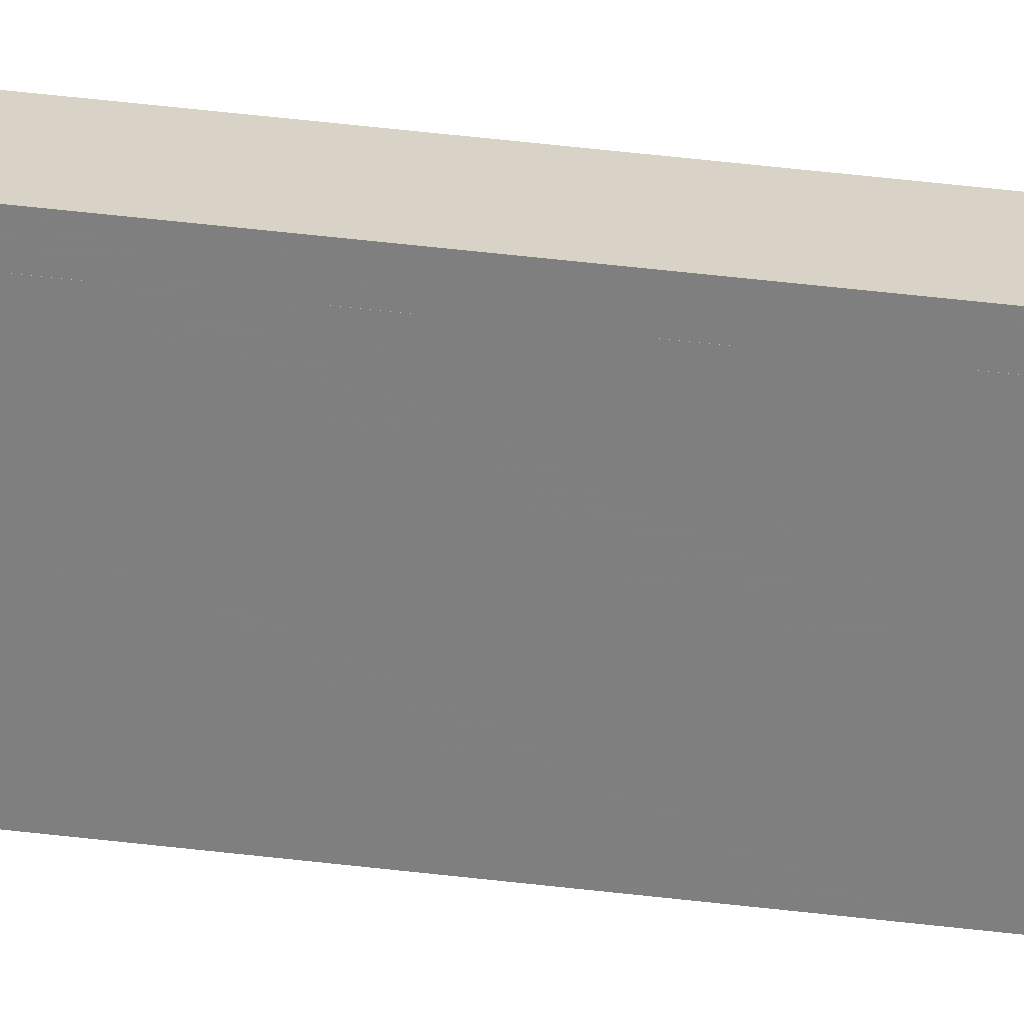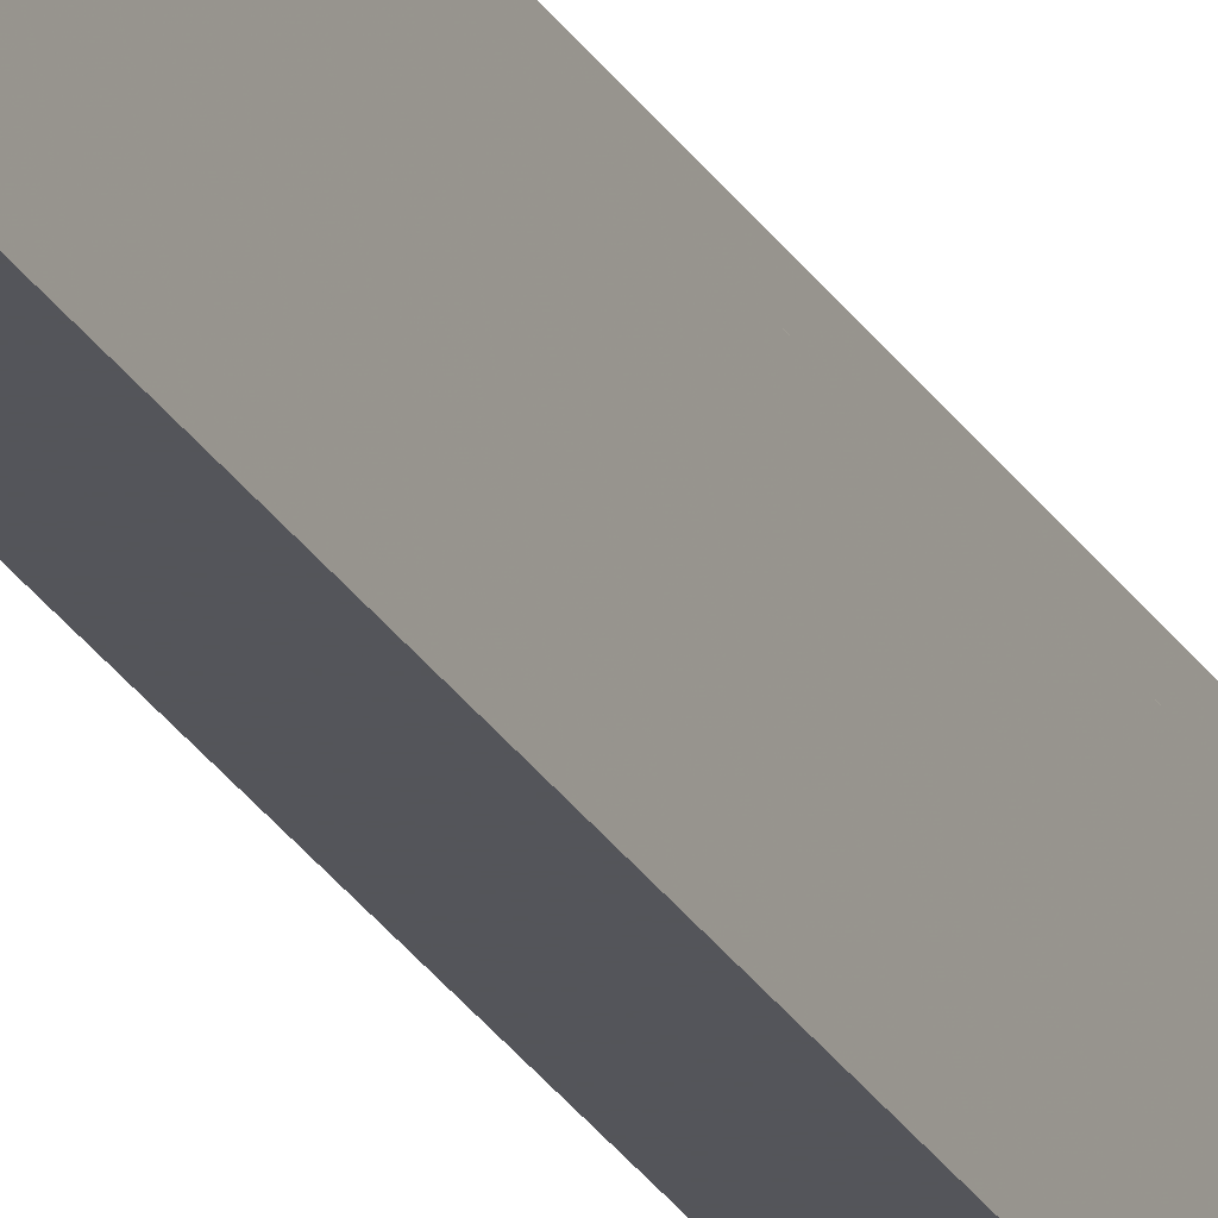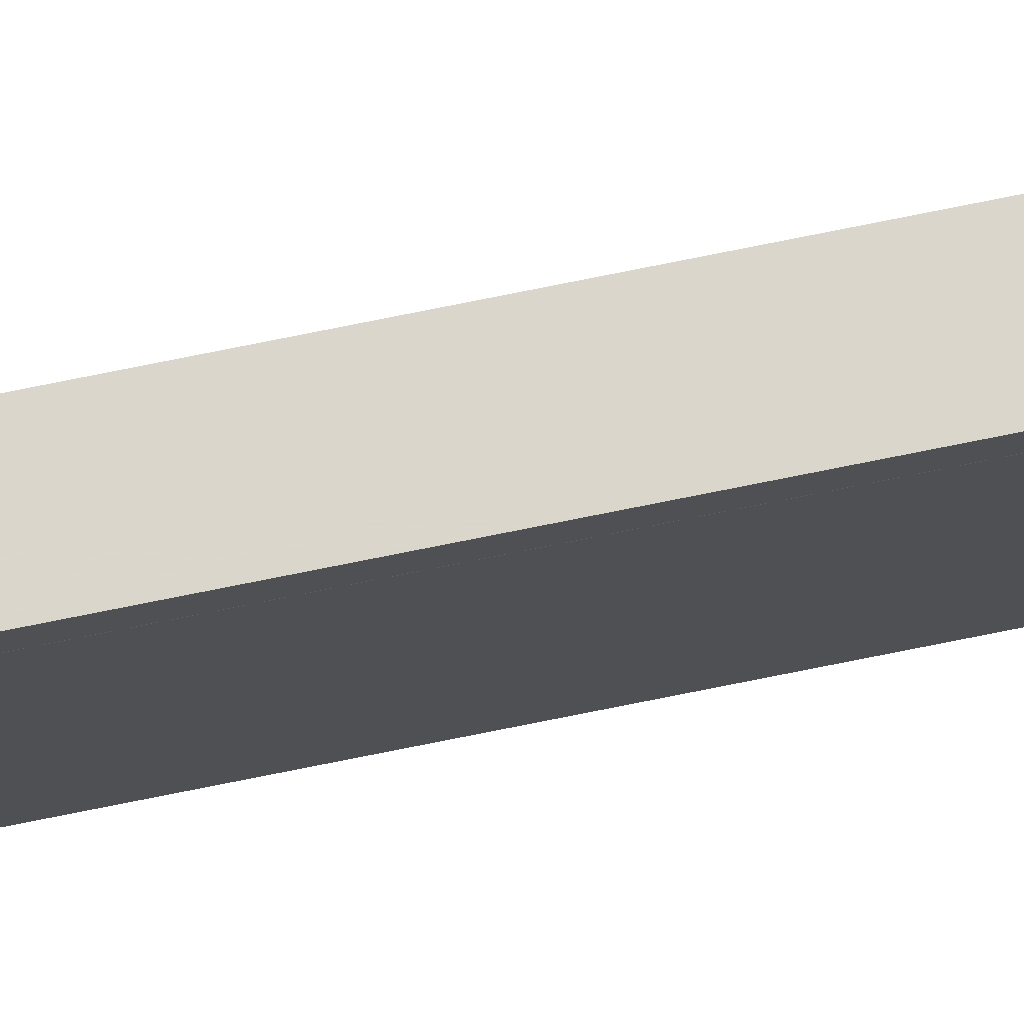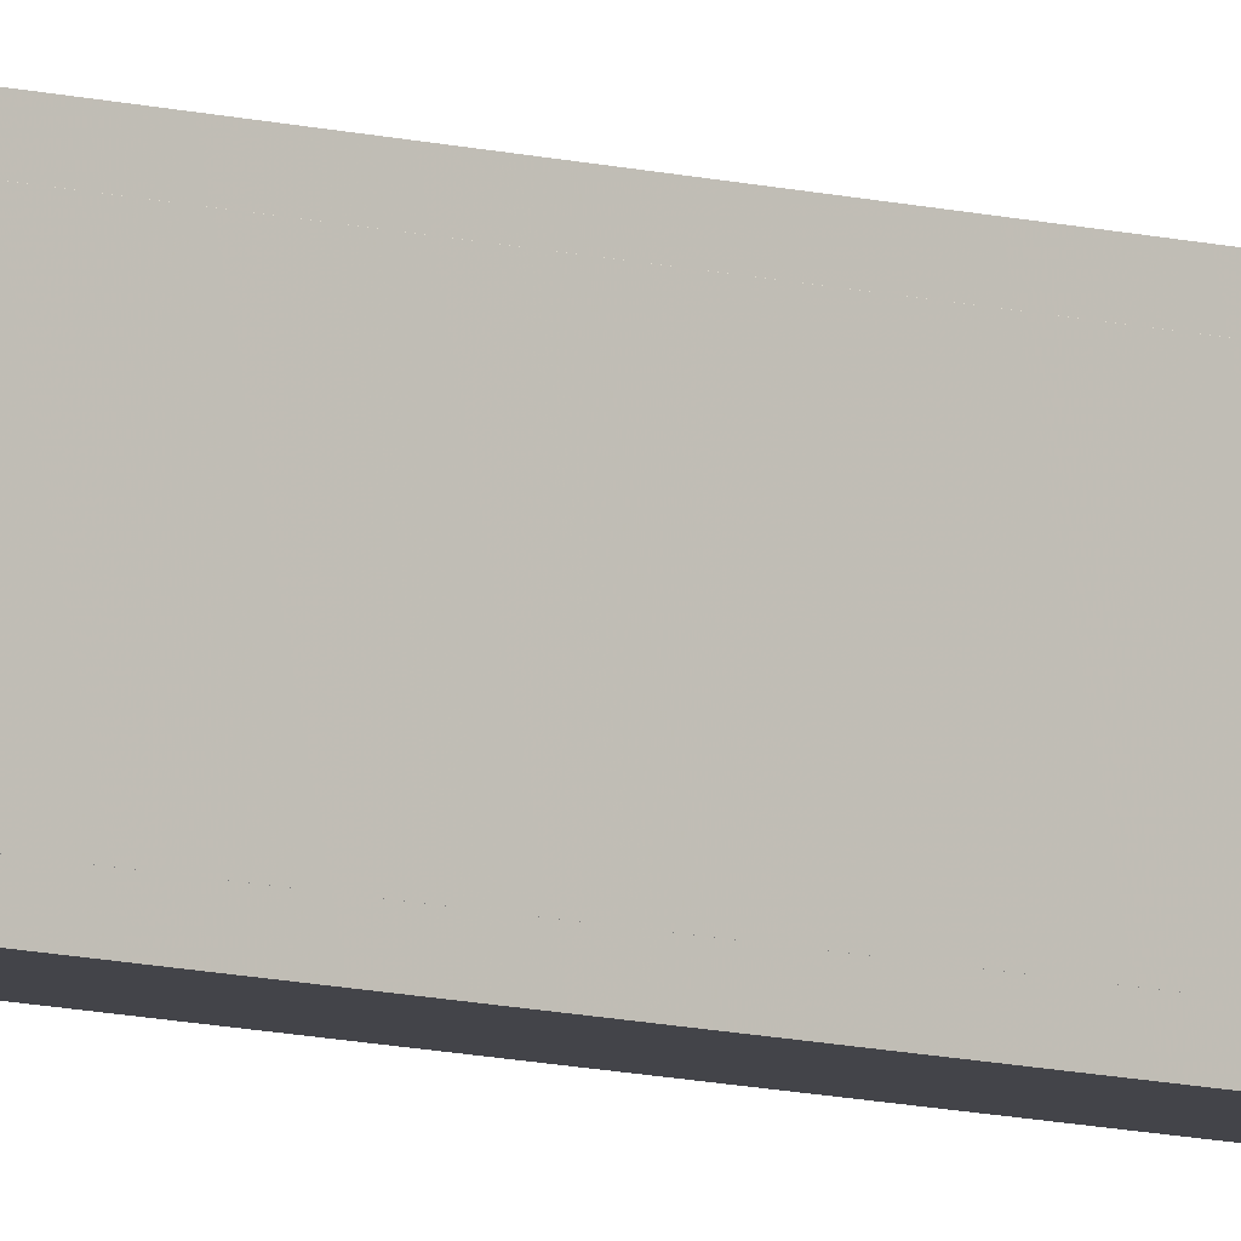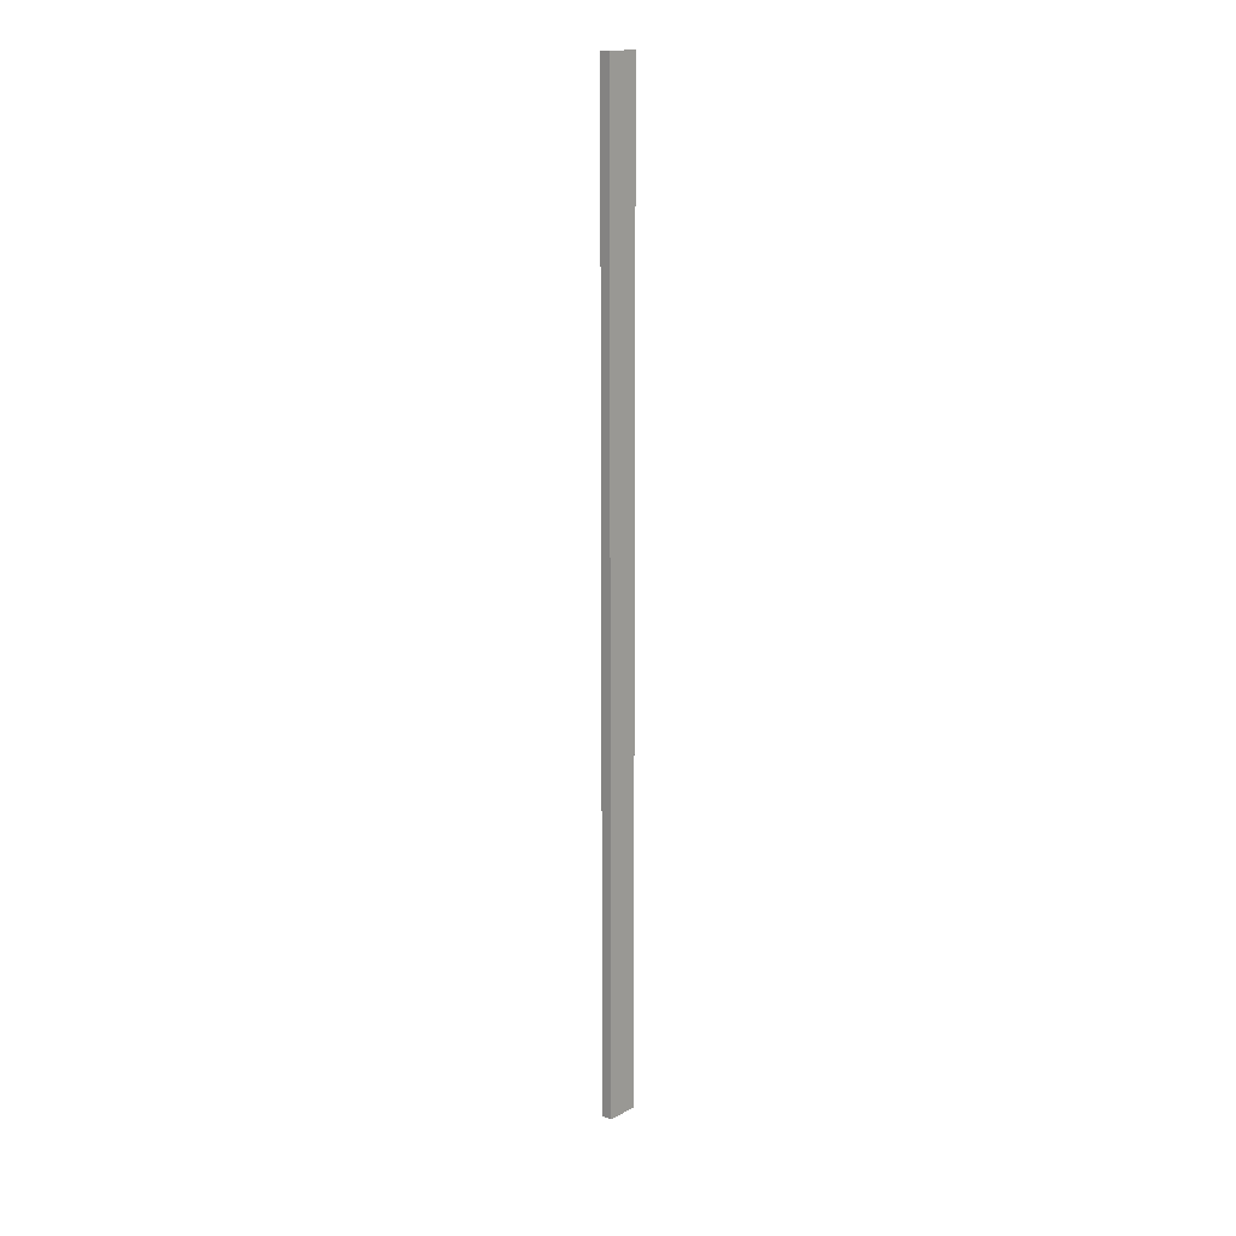
<metadata>
{"format":"obj","ext":"obj","renderer":"f3d","projection":"perspective","resolution":1024,"background":"white","views":[{"elev":27.9,"azim":102.2,"up":"+Z"},{"elev":-24.9,"azim":23.3,"up":"+Z"},{"elev":73.8,"azim":78.5,"up":"+Z"},{"elev":-8.4,"azim":50.1,"up":"+Z"},{"elev":15.7,"azim":42.9,"up":"+Y"}]}
</metadata>
<code>
o 349
v 2162 1879 16.71
v 2162 1879 16.72
v 2162 1879 16.71
v 2162 1888 16.71
v 2162 1879 16.71
v 2162 1888 16.71
v 2162 1879 17
v 2162 1888 16.72
v 2162 1888 16.72
v 2162 1888 16.71
v 2162 1879 16.71
v 2162 1879 16.72
v 2162 1888 16.72
v 2162 1879 16.72
v 2162 1879 16.72
v 2162 1888 16.72
v 2162 1879 16.72
v 2162 1879 16.71
v 2162 1888 16.74
v 2162 1888 16.72
v 2162 1888 16.71
v 2162 1888 16.72
v 2162 1879 17
v 2162 1888 17
v 2162 1888 17
v 2162 1879 17
v 2162 1888 16.99
v 2162 1888 17
v 2162 1879 16.99
v 2162 1879 17
v 2162 1888 17
v 2162 1879 16.99
v 2162 1888 16.99
v 2162 1888 16.99
v 2162 1888 16.99
v 2162 1888 16.98
v 2162 1879 16.99
v 2162 1879 16.99
v 2162 1879 16.98
v 2162 1879 16.97
v 2162 1888 16.98
v 2162 1879 16.97
v 2162 1879 16.98
v 2162 1888 17
v 2162 1888 16.98
v 2162 1888 16.97
v 2162 1879 16.97
v 2162 1888 16.97
v 2162 1879 16.74
v 2162 1888 16.74
v 2162 1879 16.72
v 2162 1879 16.74
v 2162 1879 16.71
v 2162 1879 16.72
v 2162 1879 16.74
v 2162 1888 16.72
f 1 2 3
f 3 4 5
f 6 7 1
f 8 2 9
f 8 4 10
f 6 11 10
f 8 11 12
f 3 13 10
f 14 13 12
f 9 15 16
f 17 18 14
f 15 19 20
f 21 20 19
f 21 13 22
f 21 22 20
f 23 21 24
f 23 25 26
f 24 27 28
f 28 29 26
f 28 30 31
f 32 30 26
f 32 25 33
f 28 34 33
f 35 29 33
f 36 37 35
f 32 27 38
f 38 7 32
f 39 7 38
f 40 7 39
f 38 41 39
f 41 42 43
f 44 45 34
f 44 46 45
f 47 45 46
f 48 49 47
f 49 48 50
f 50 51 52
f 14 53 54
f 54 53 55
f 54 56 14

</code>
